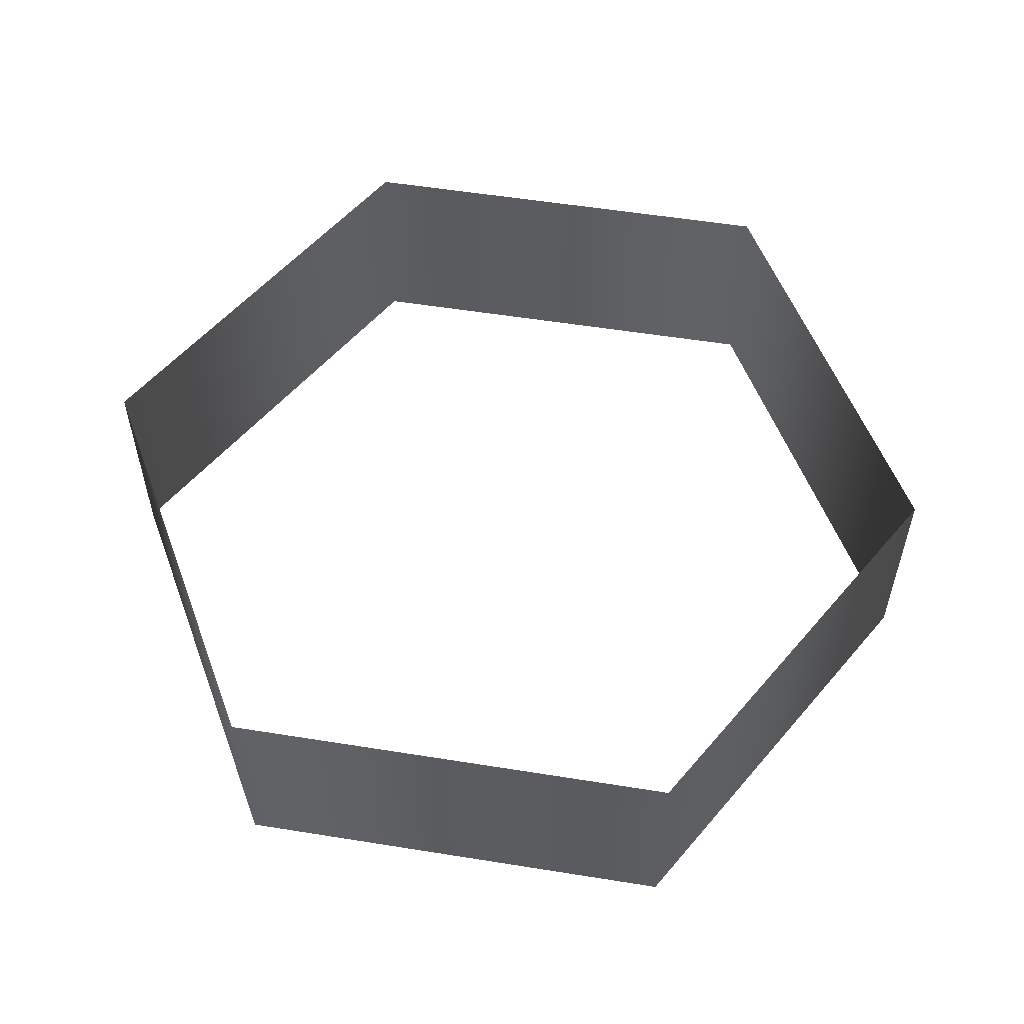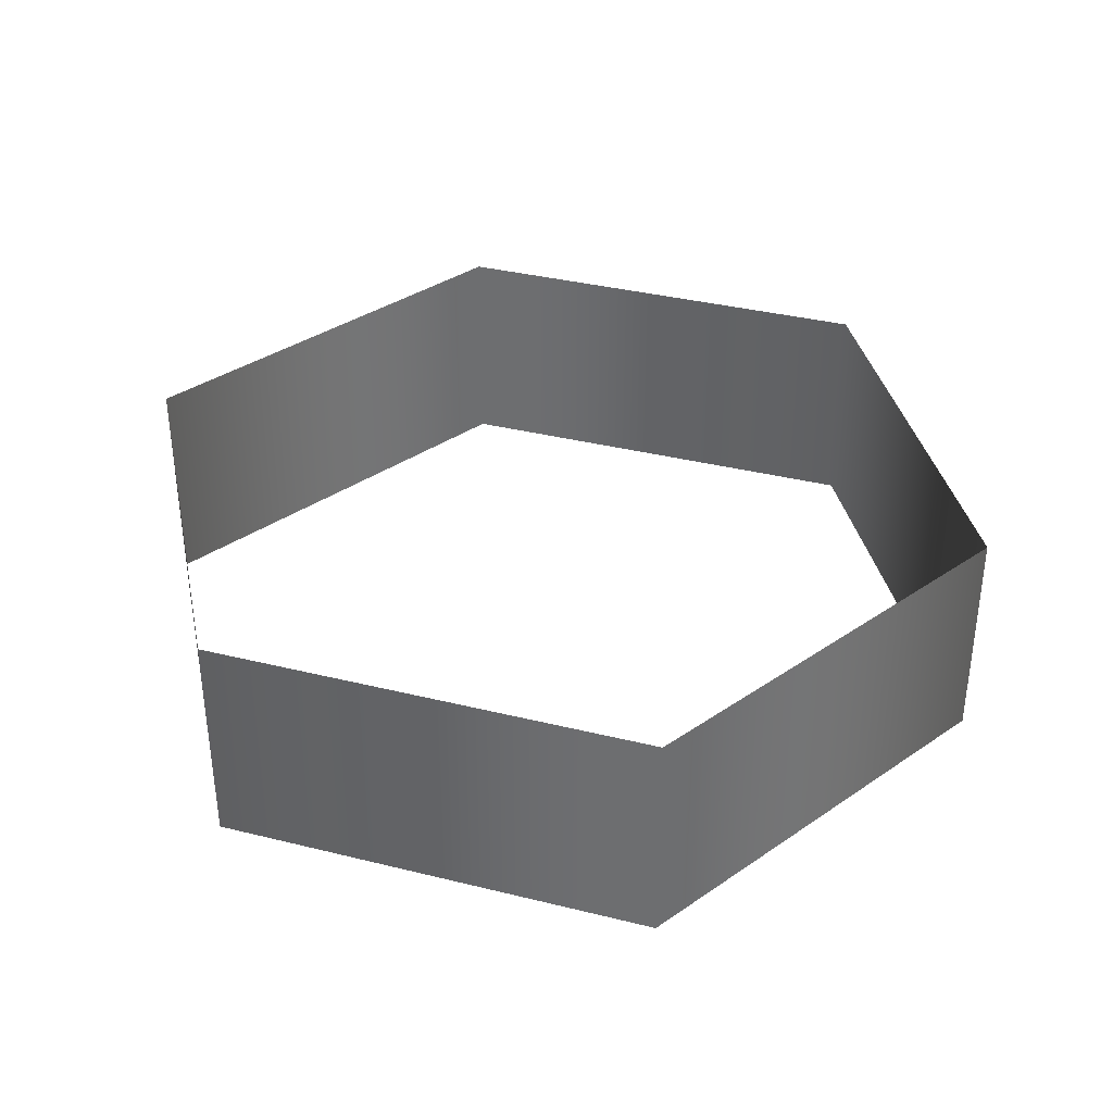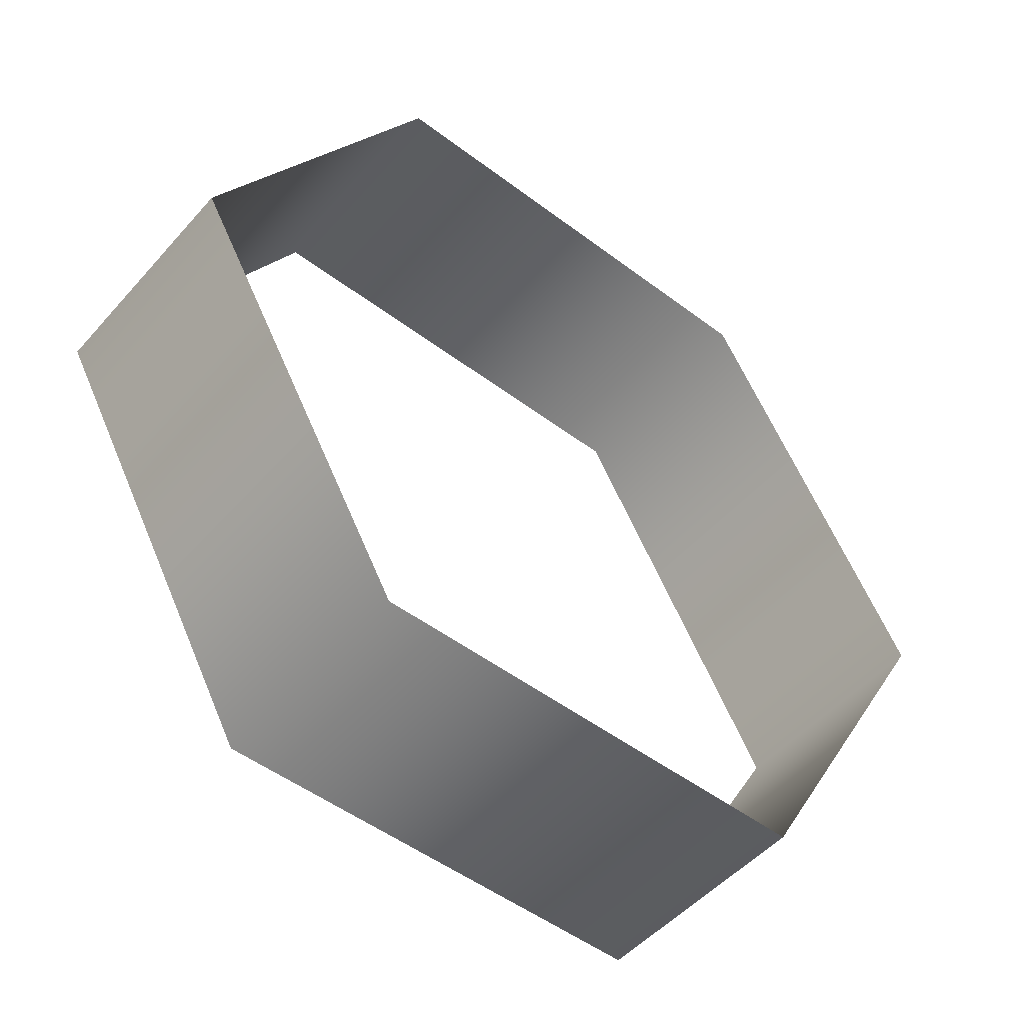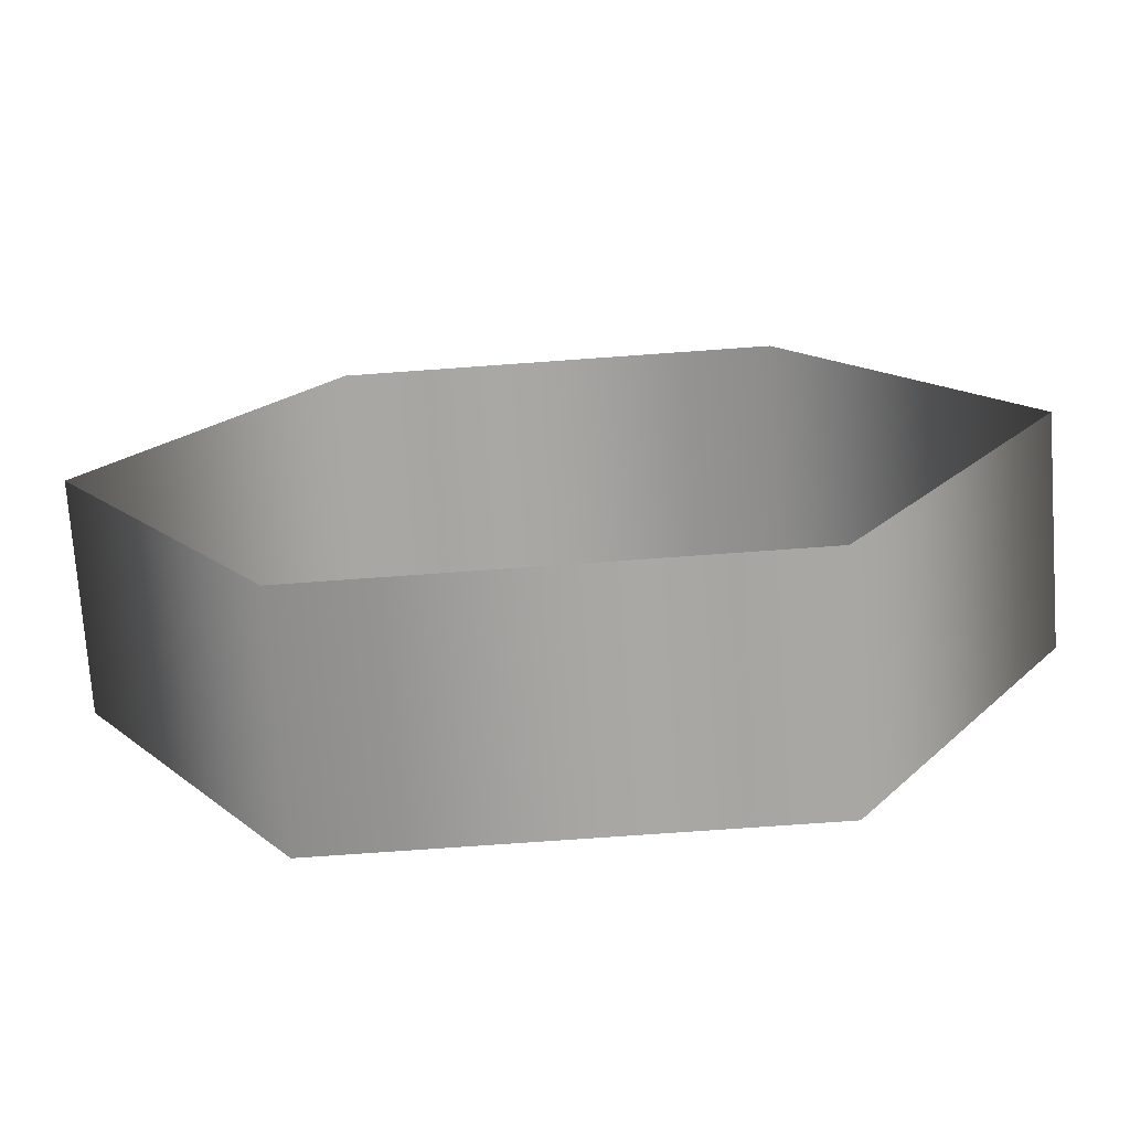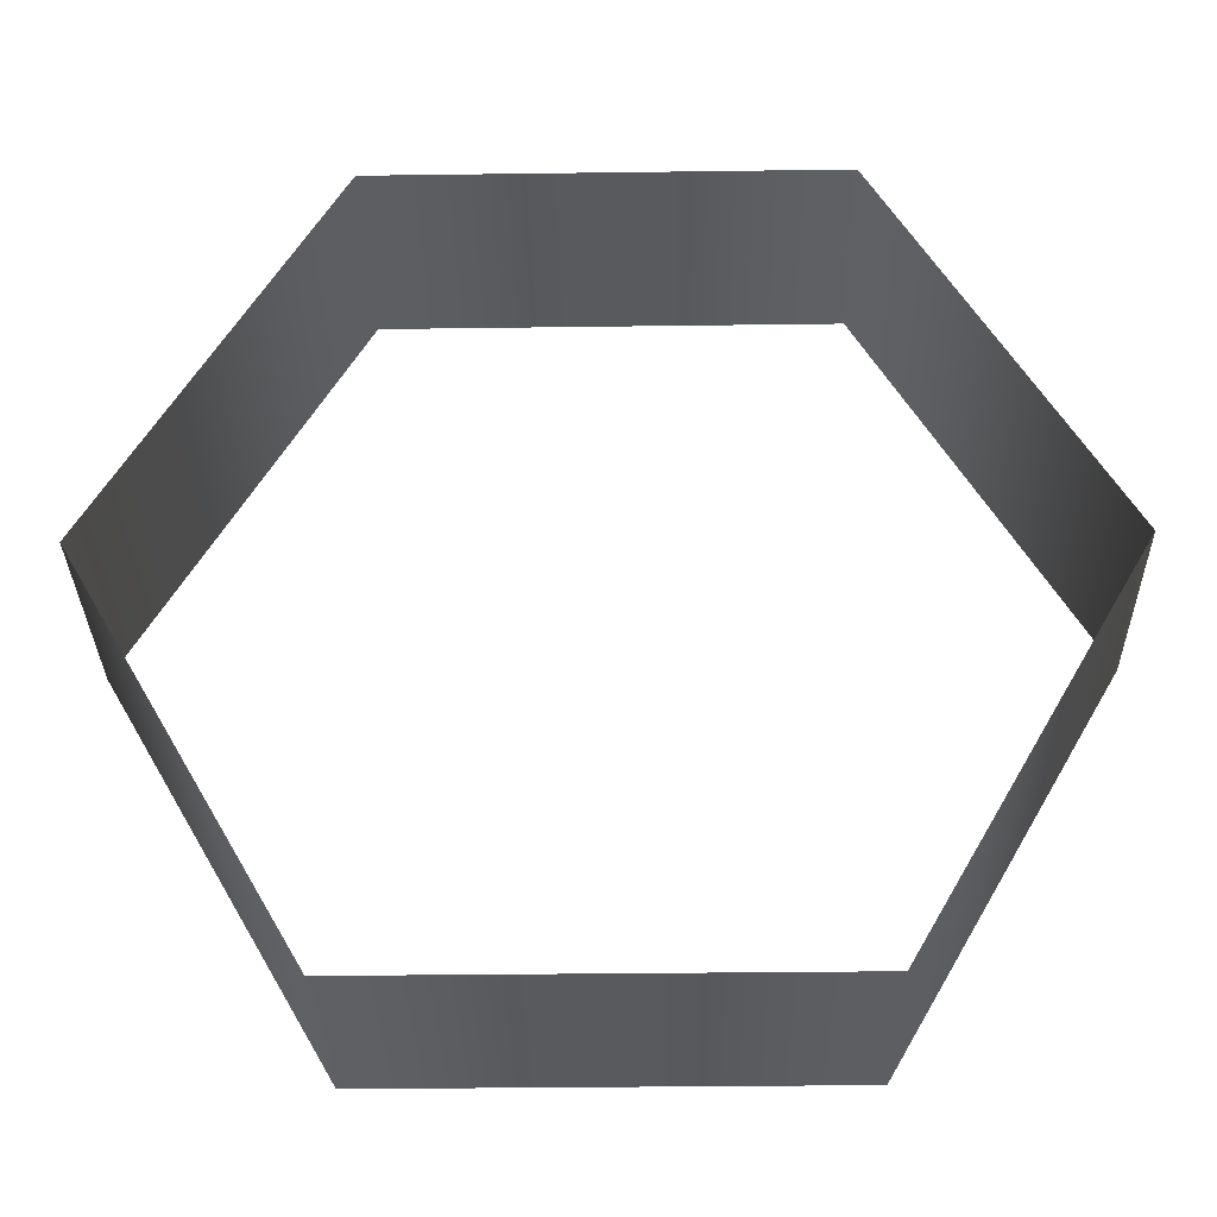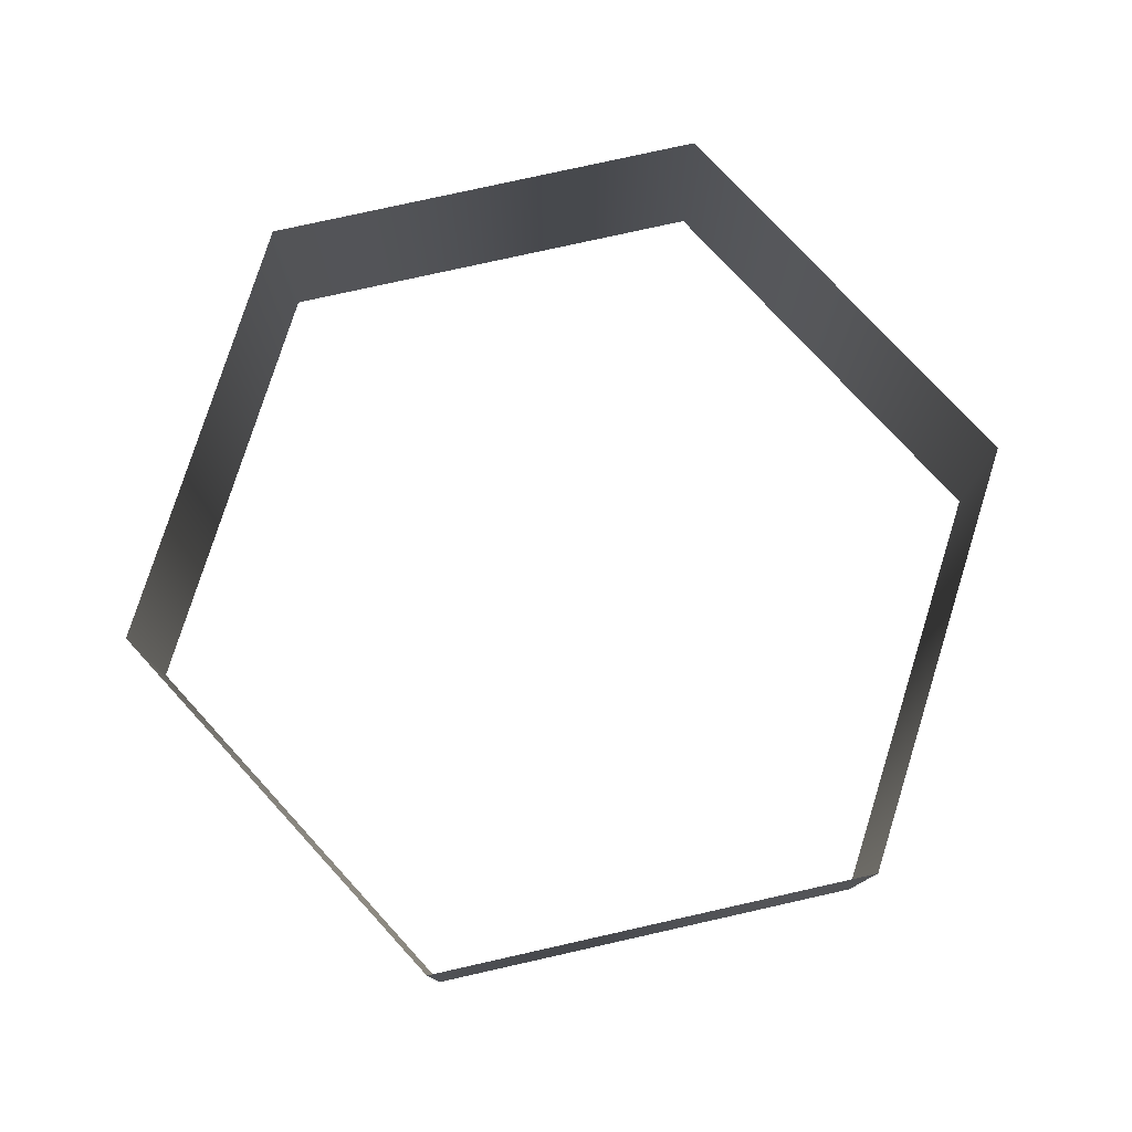
<metadata>
{"format":"obj","ext":"obj","renderer":"f3d","projection":"perspective","resolution":1024,"background":"white","views":[{"elev":55.1,"azim":-50.4,"up":"+Y"},{"elev":36.1,"azim":-42.0,"up":"+Y"},{"elev":-50.1,"azim":-39.7,"up":"+Z"},{"elev":-73.9,"azim":-175.9,"up":"+Z"},{"elev":-31.7,"azim":-178.9,"up":"+Z"},{"elev":77.8,"azim":47.4,"up":"+Y"}]}
</metadata>
<code>
o hex-sides.obj
v 1 0 0
v 1 0.5 0
v 0.5 0 0.866
v 0.5 0.5 0.866
v -0.5 0 0.866
v -0.5 0.5 0.866
v -1 0 0
v -1 0.5 0
v -0.5 0 -0.866
v -0.5 0.5 -0.866
v 0.5 0 -0.866
v 0.5 0.5 -0.866
g Cylinder
f 3 1 2 4
f 5 3 4 6
f 7 5 6 8
f 9 7 8 10
f 11 9 10 12
f 1 11 12 2

</code>
